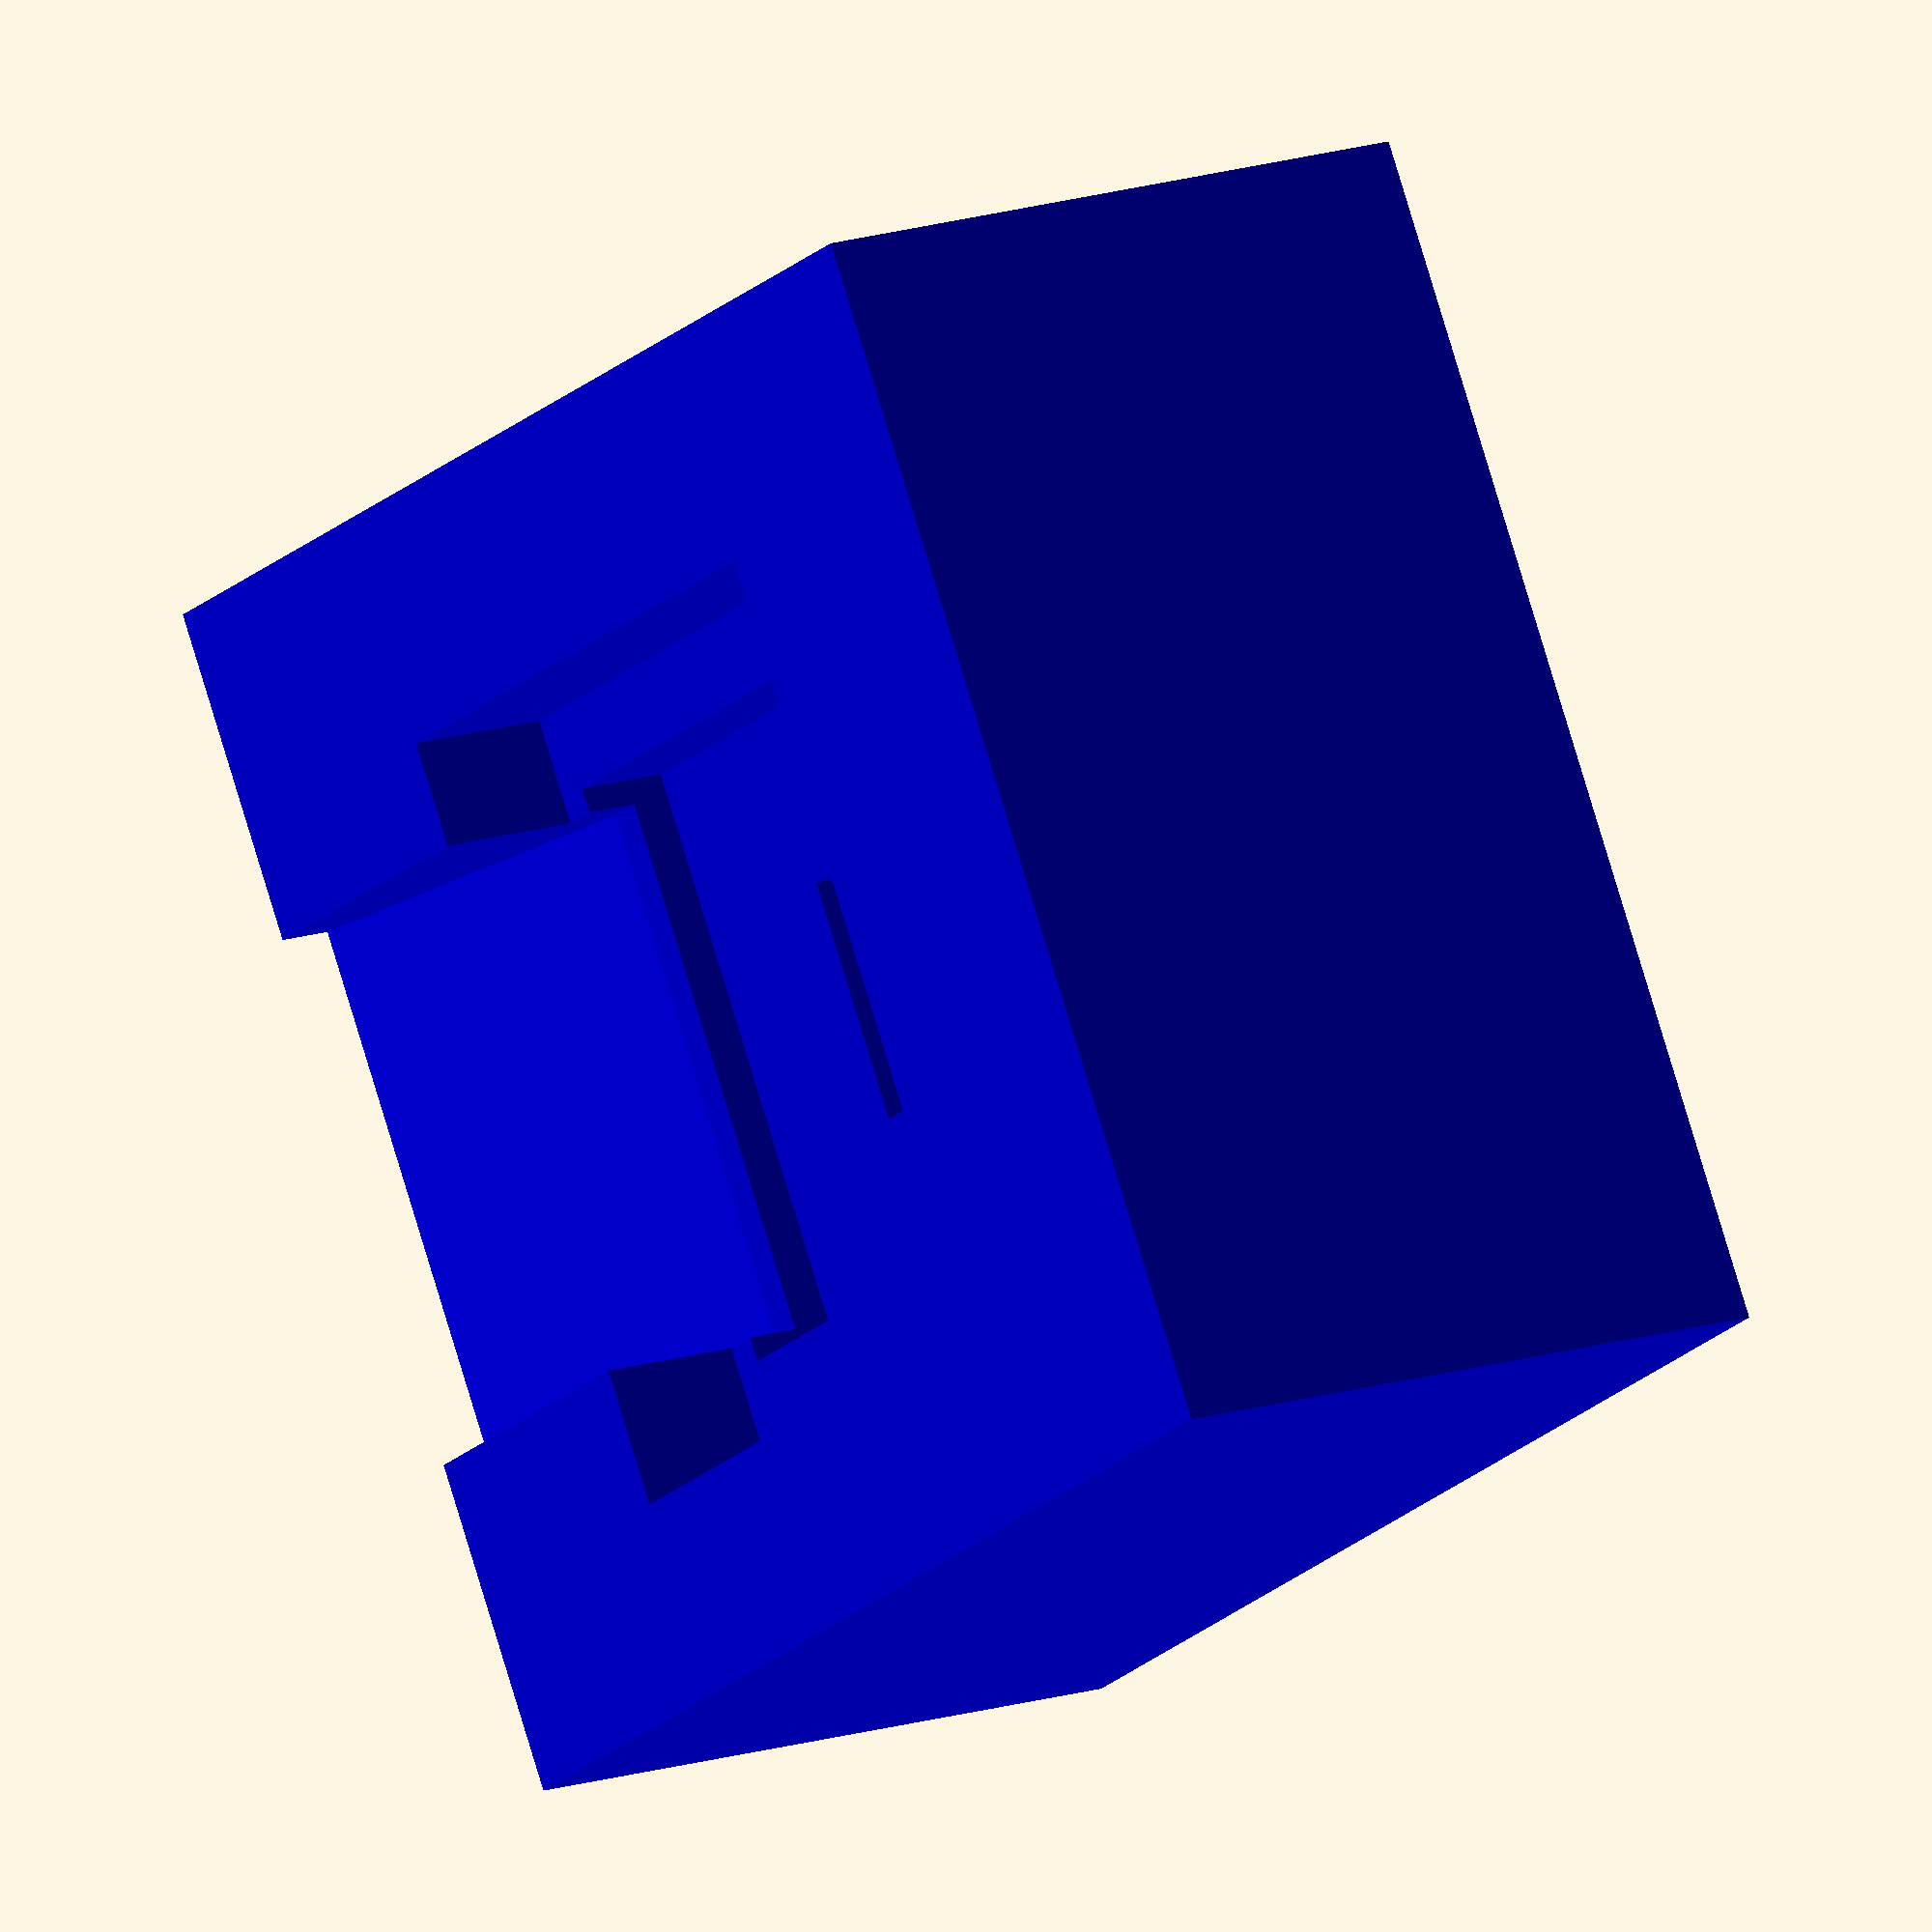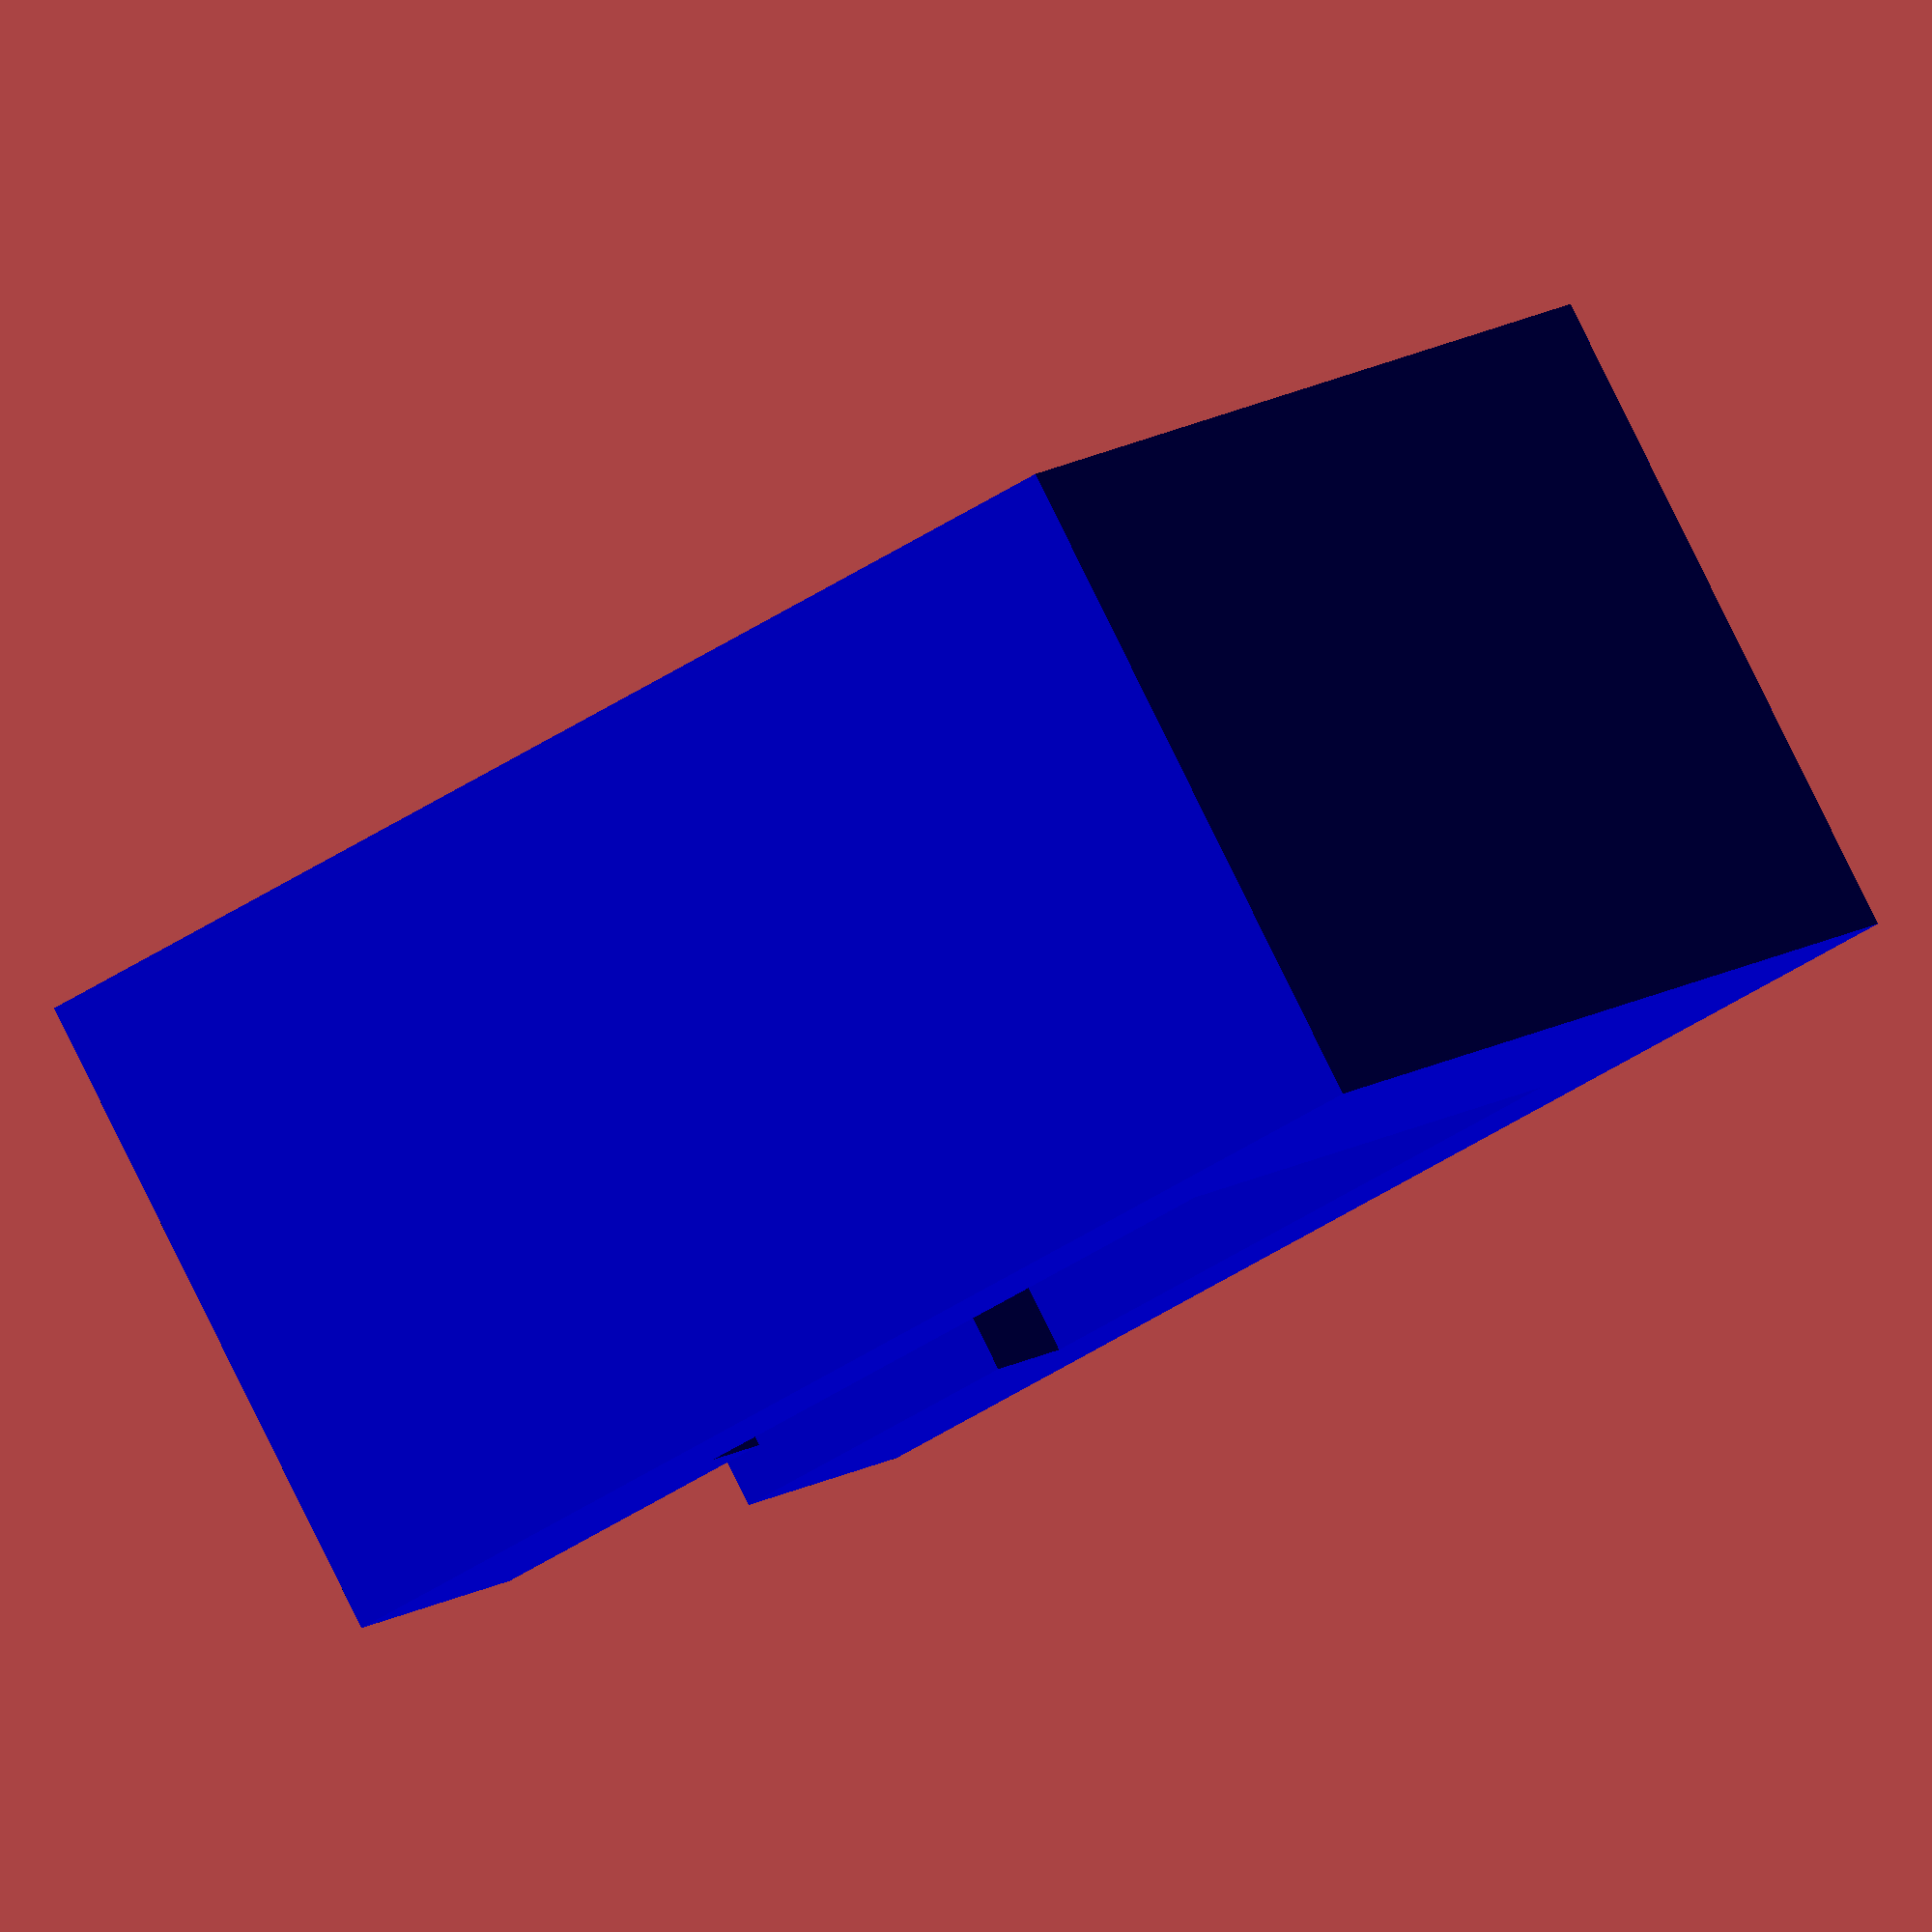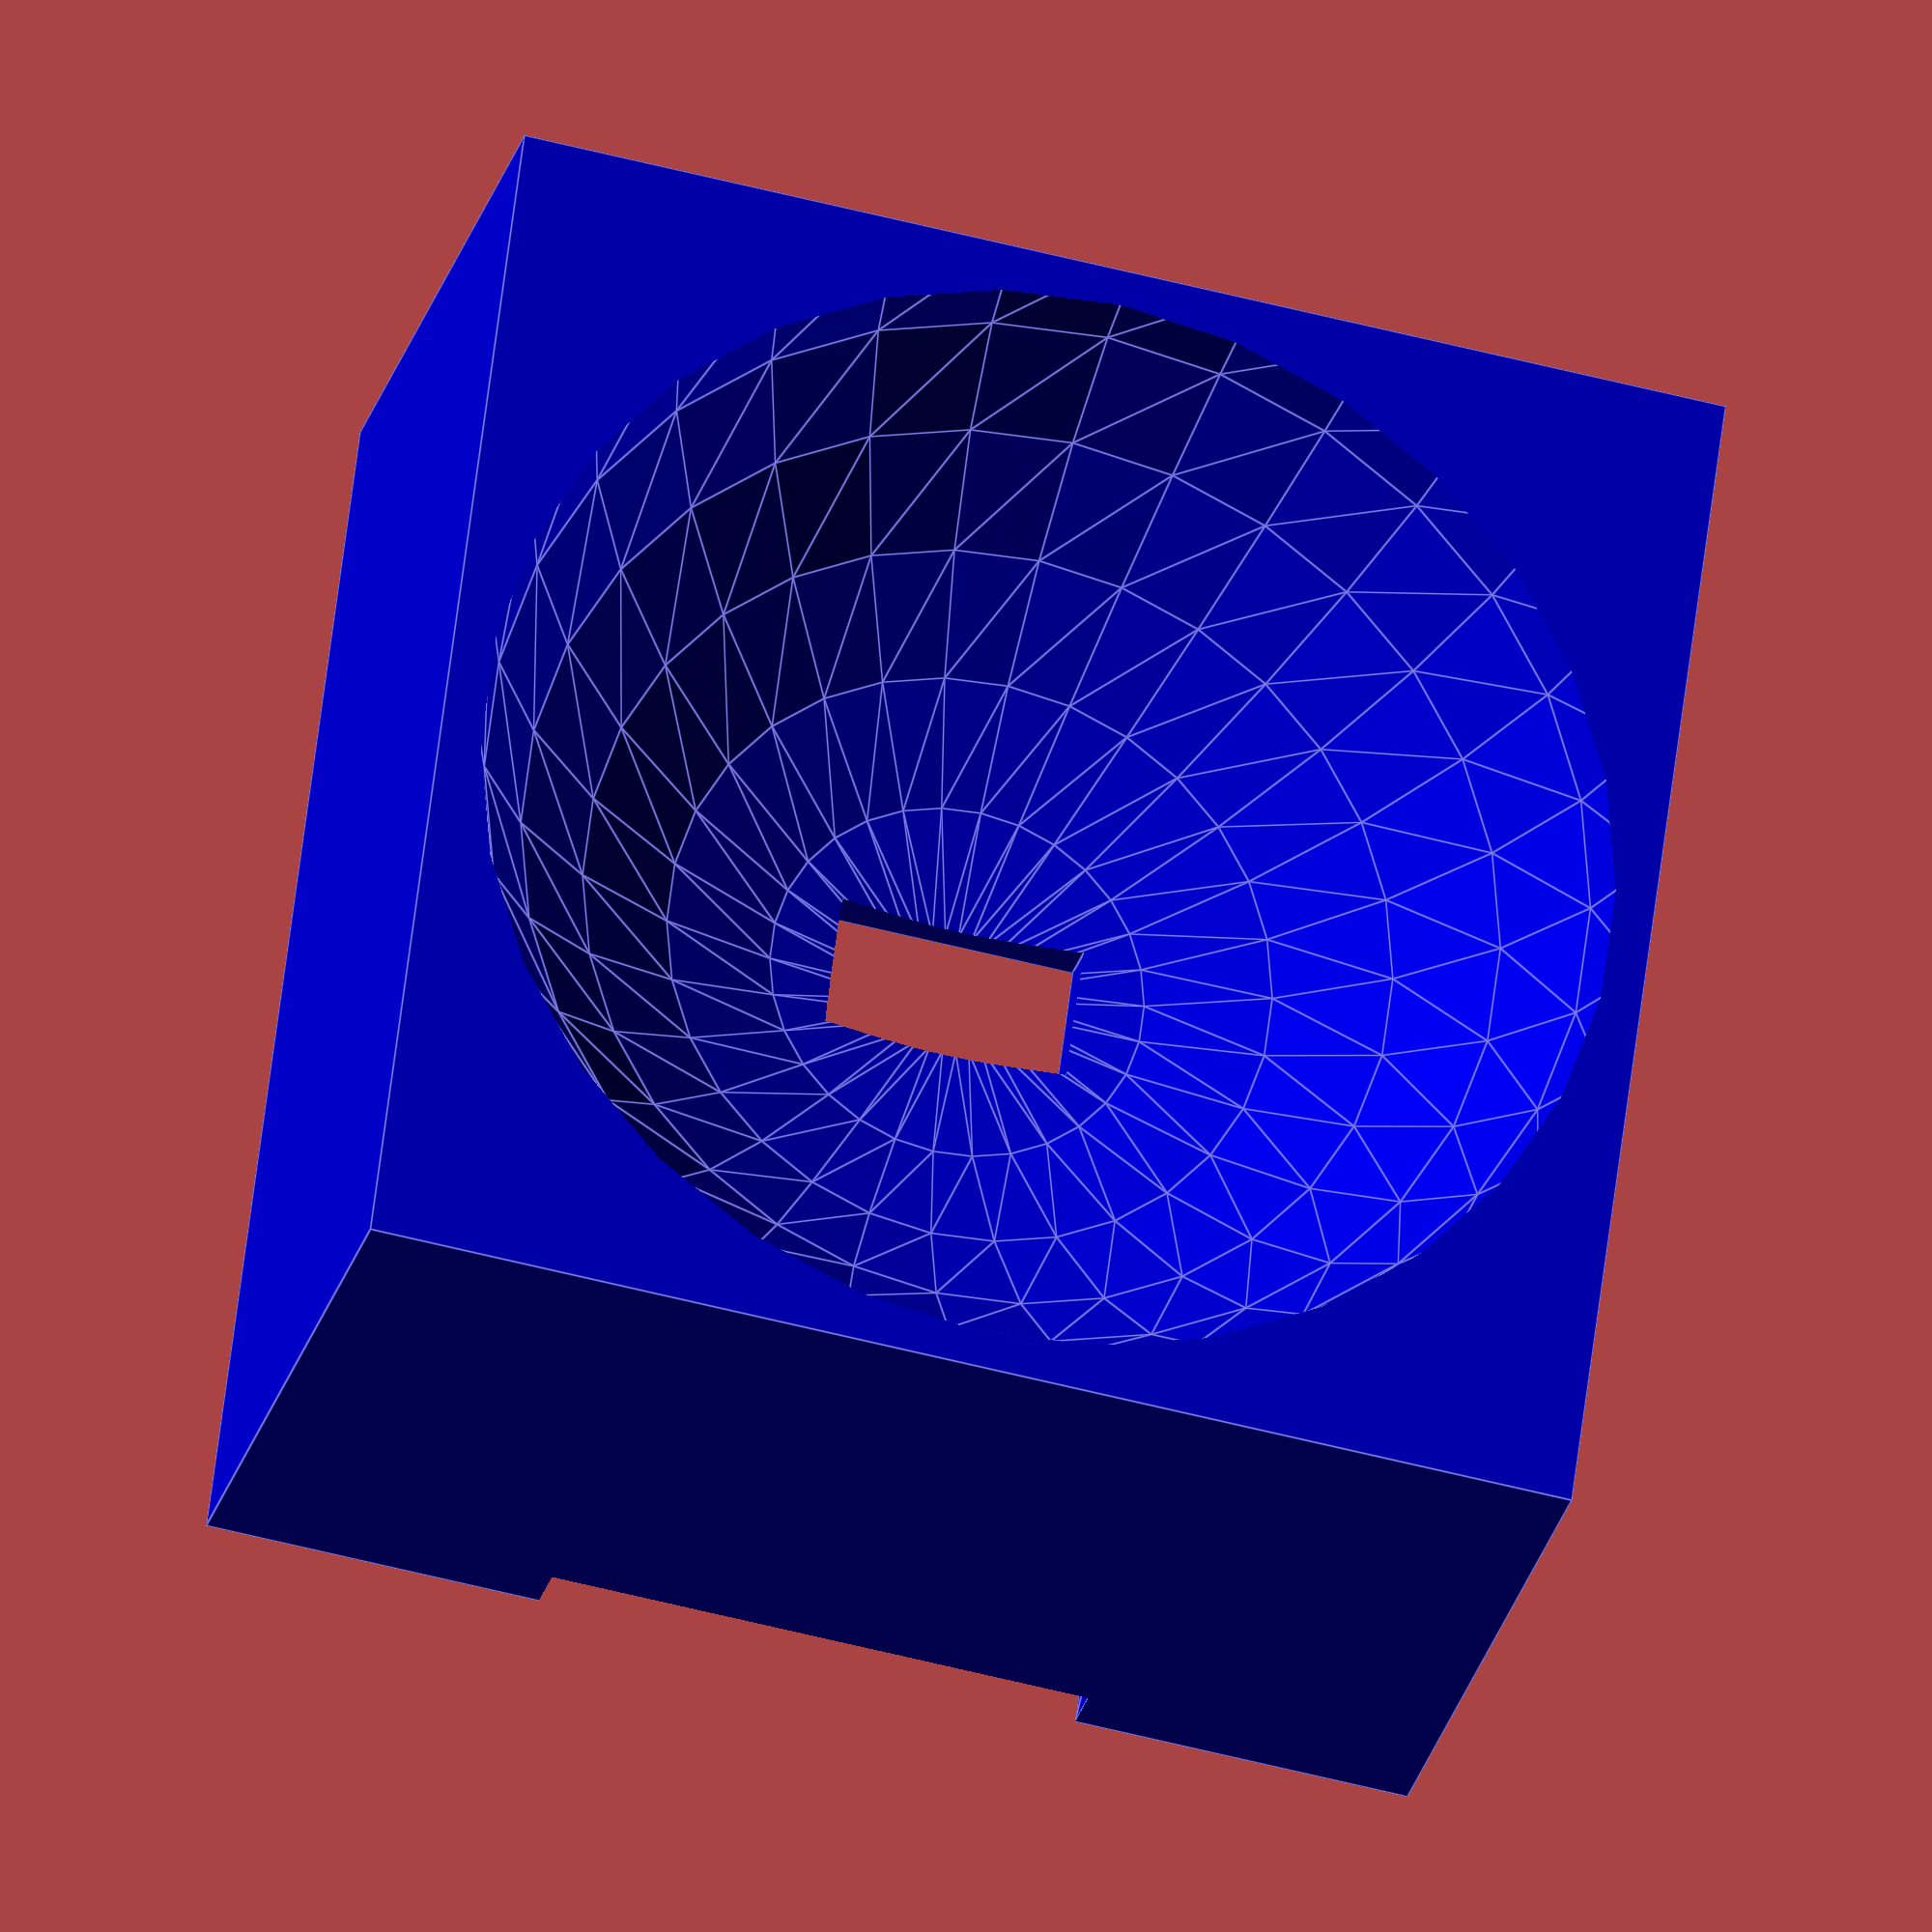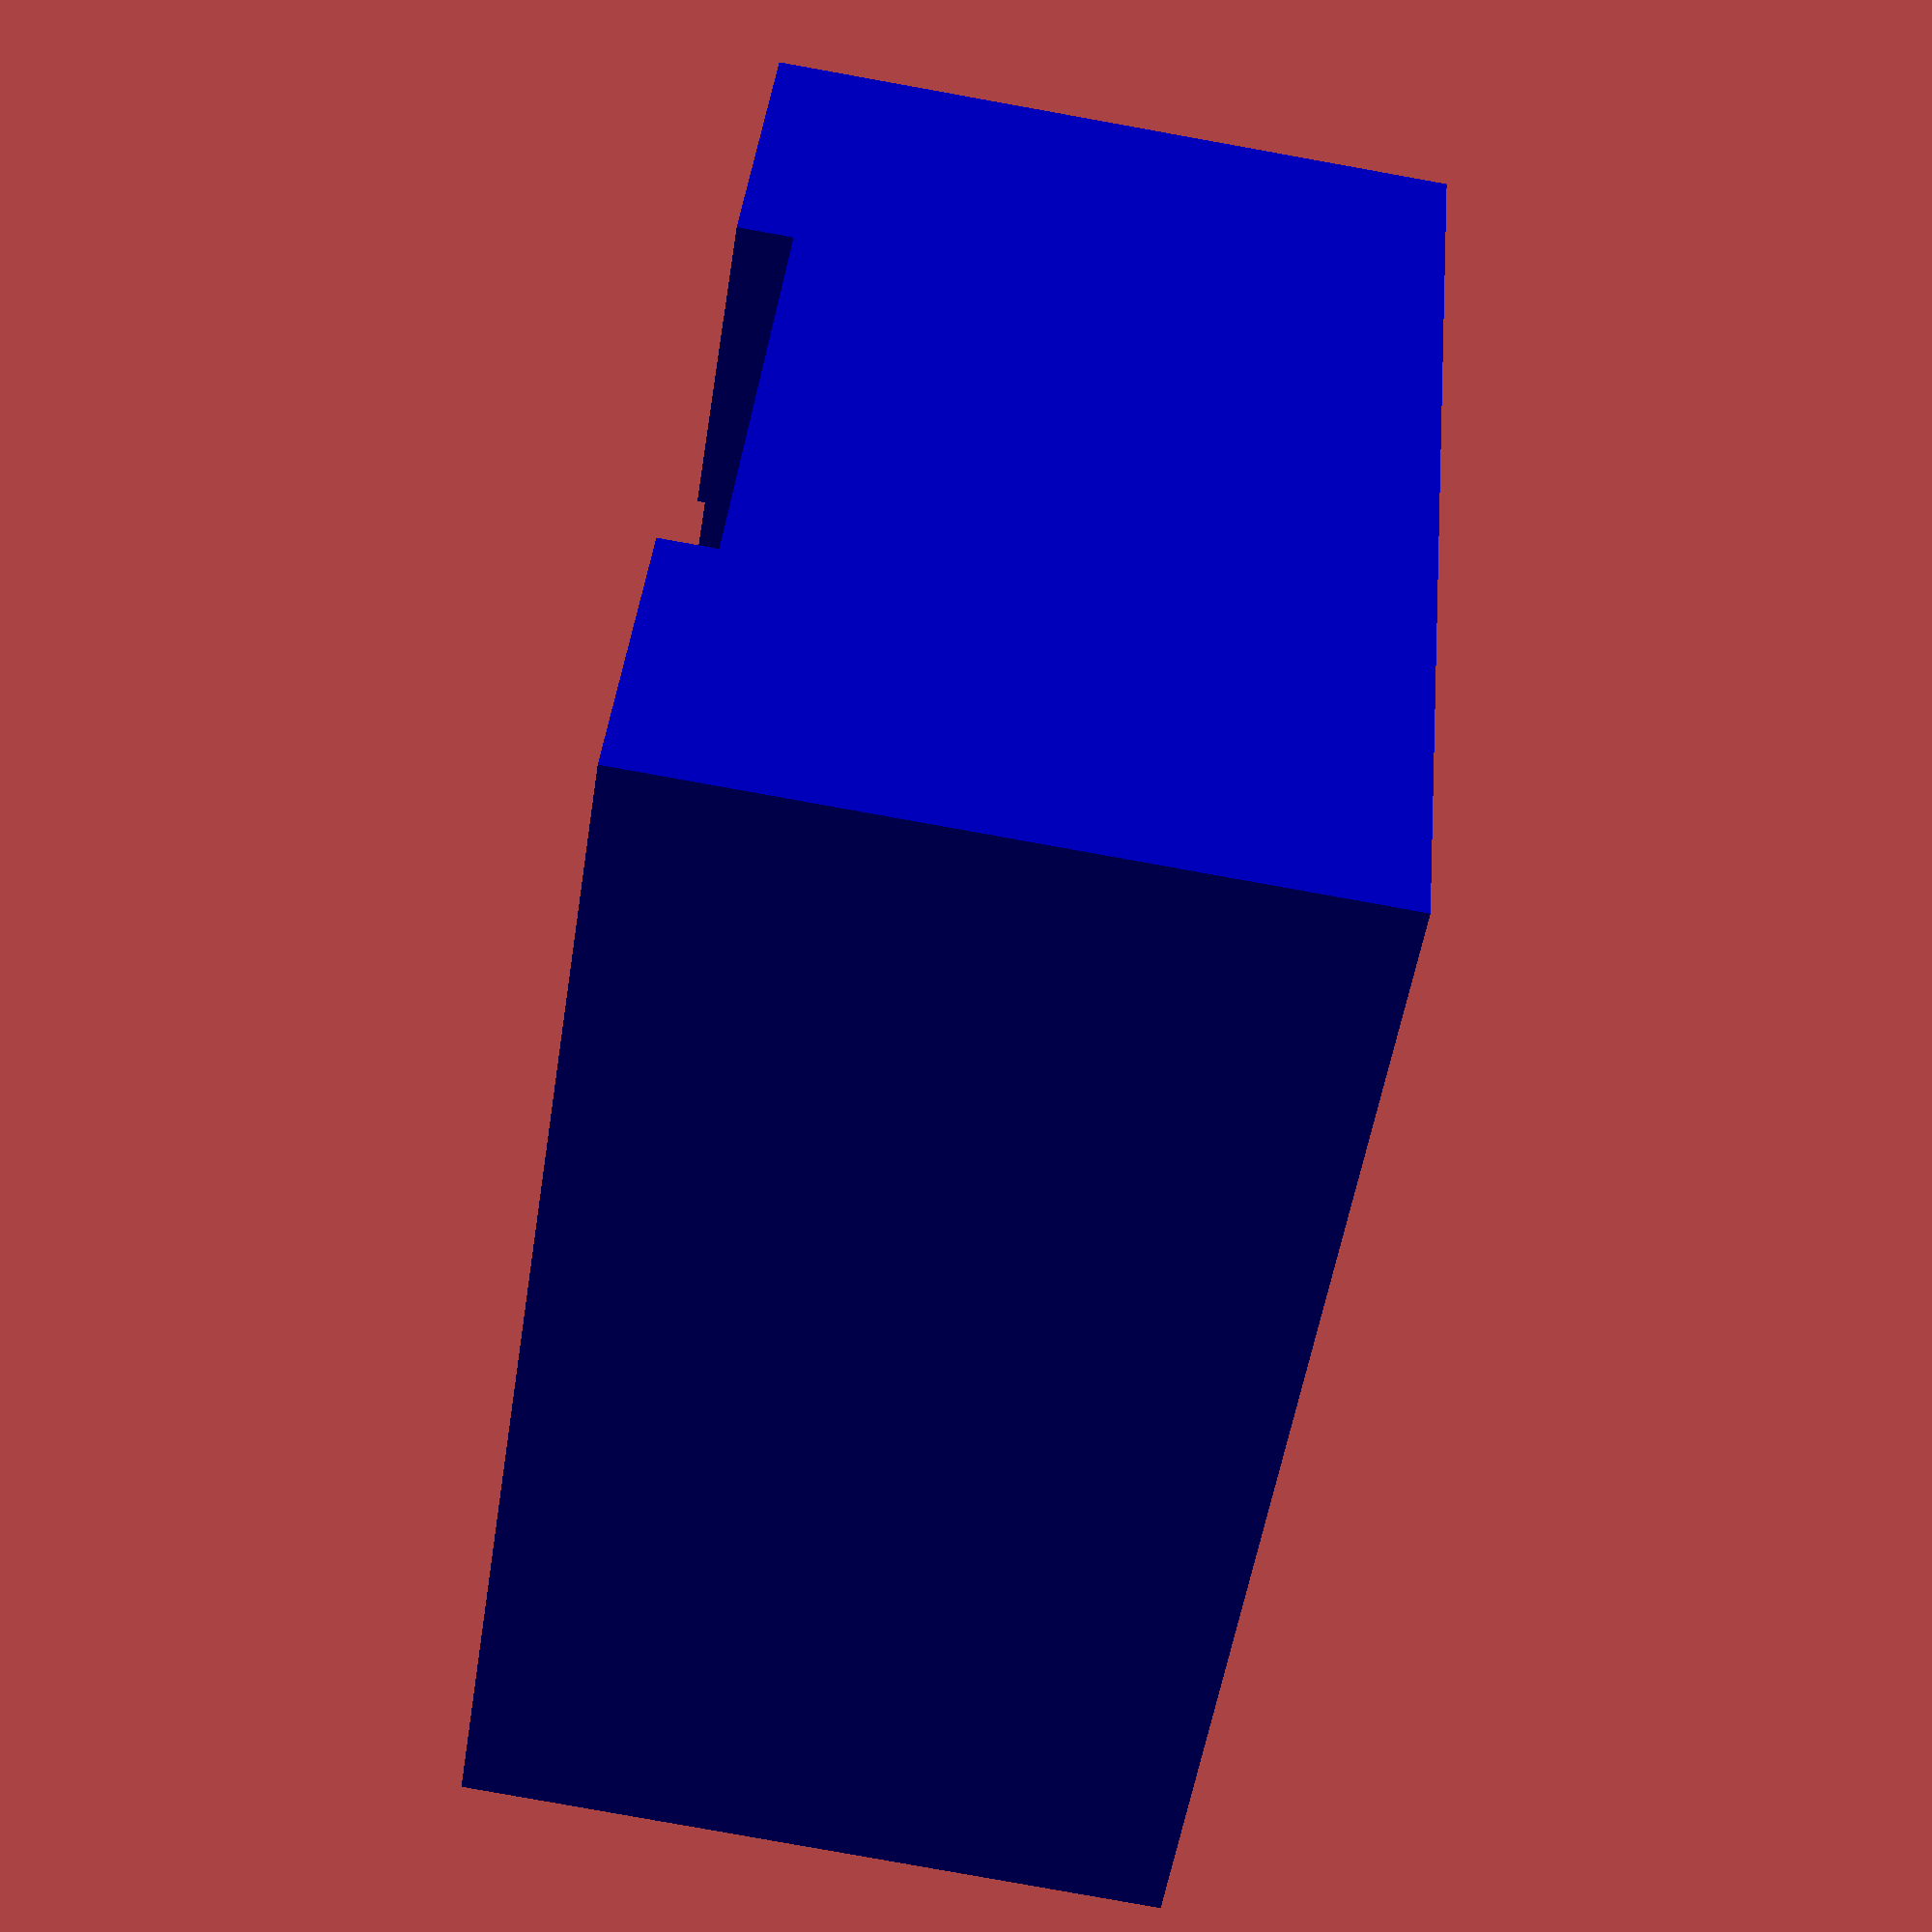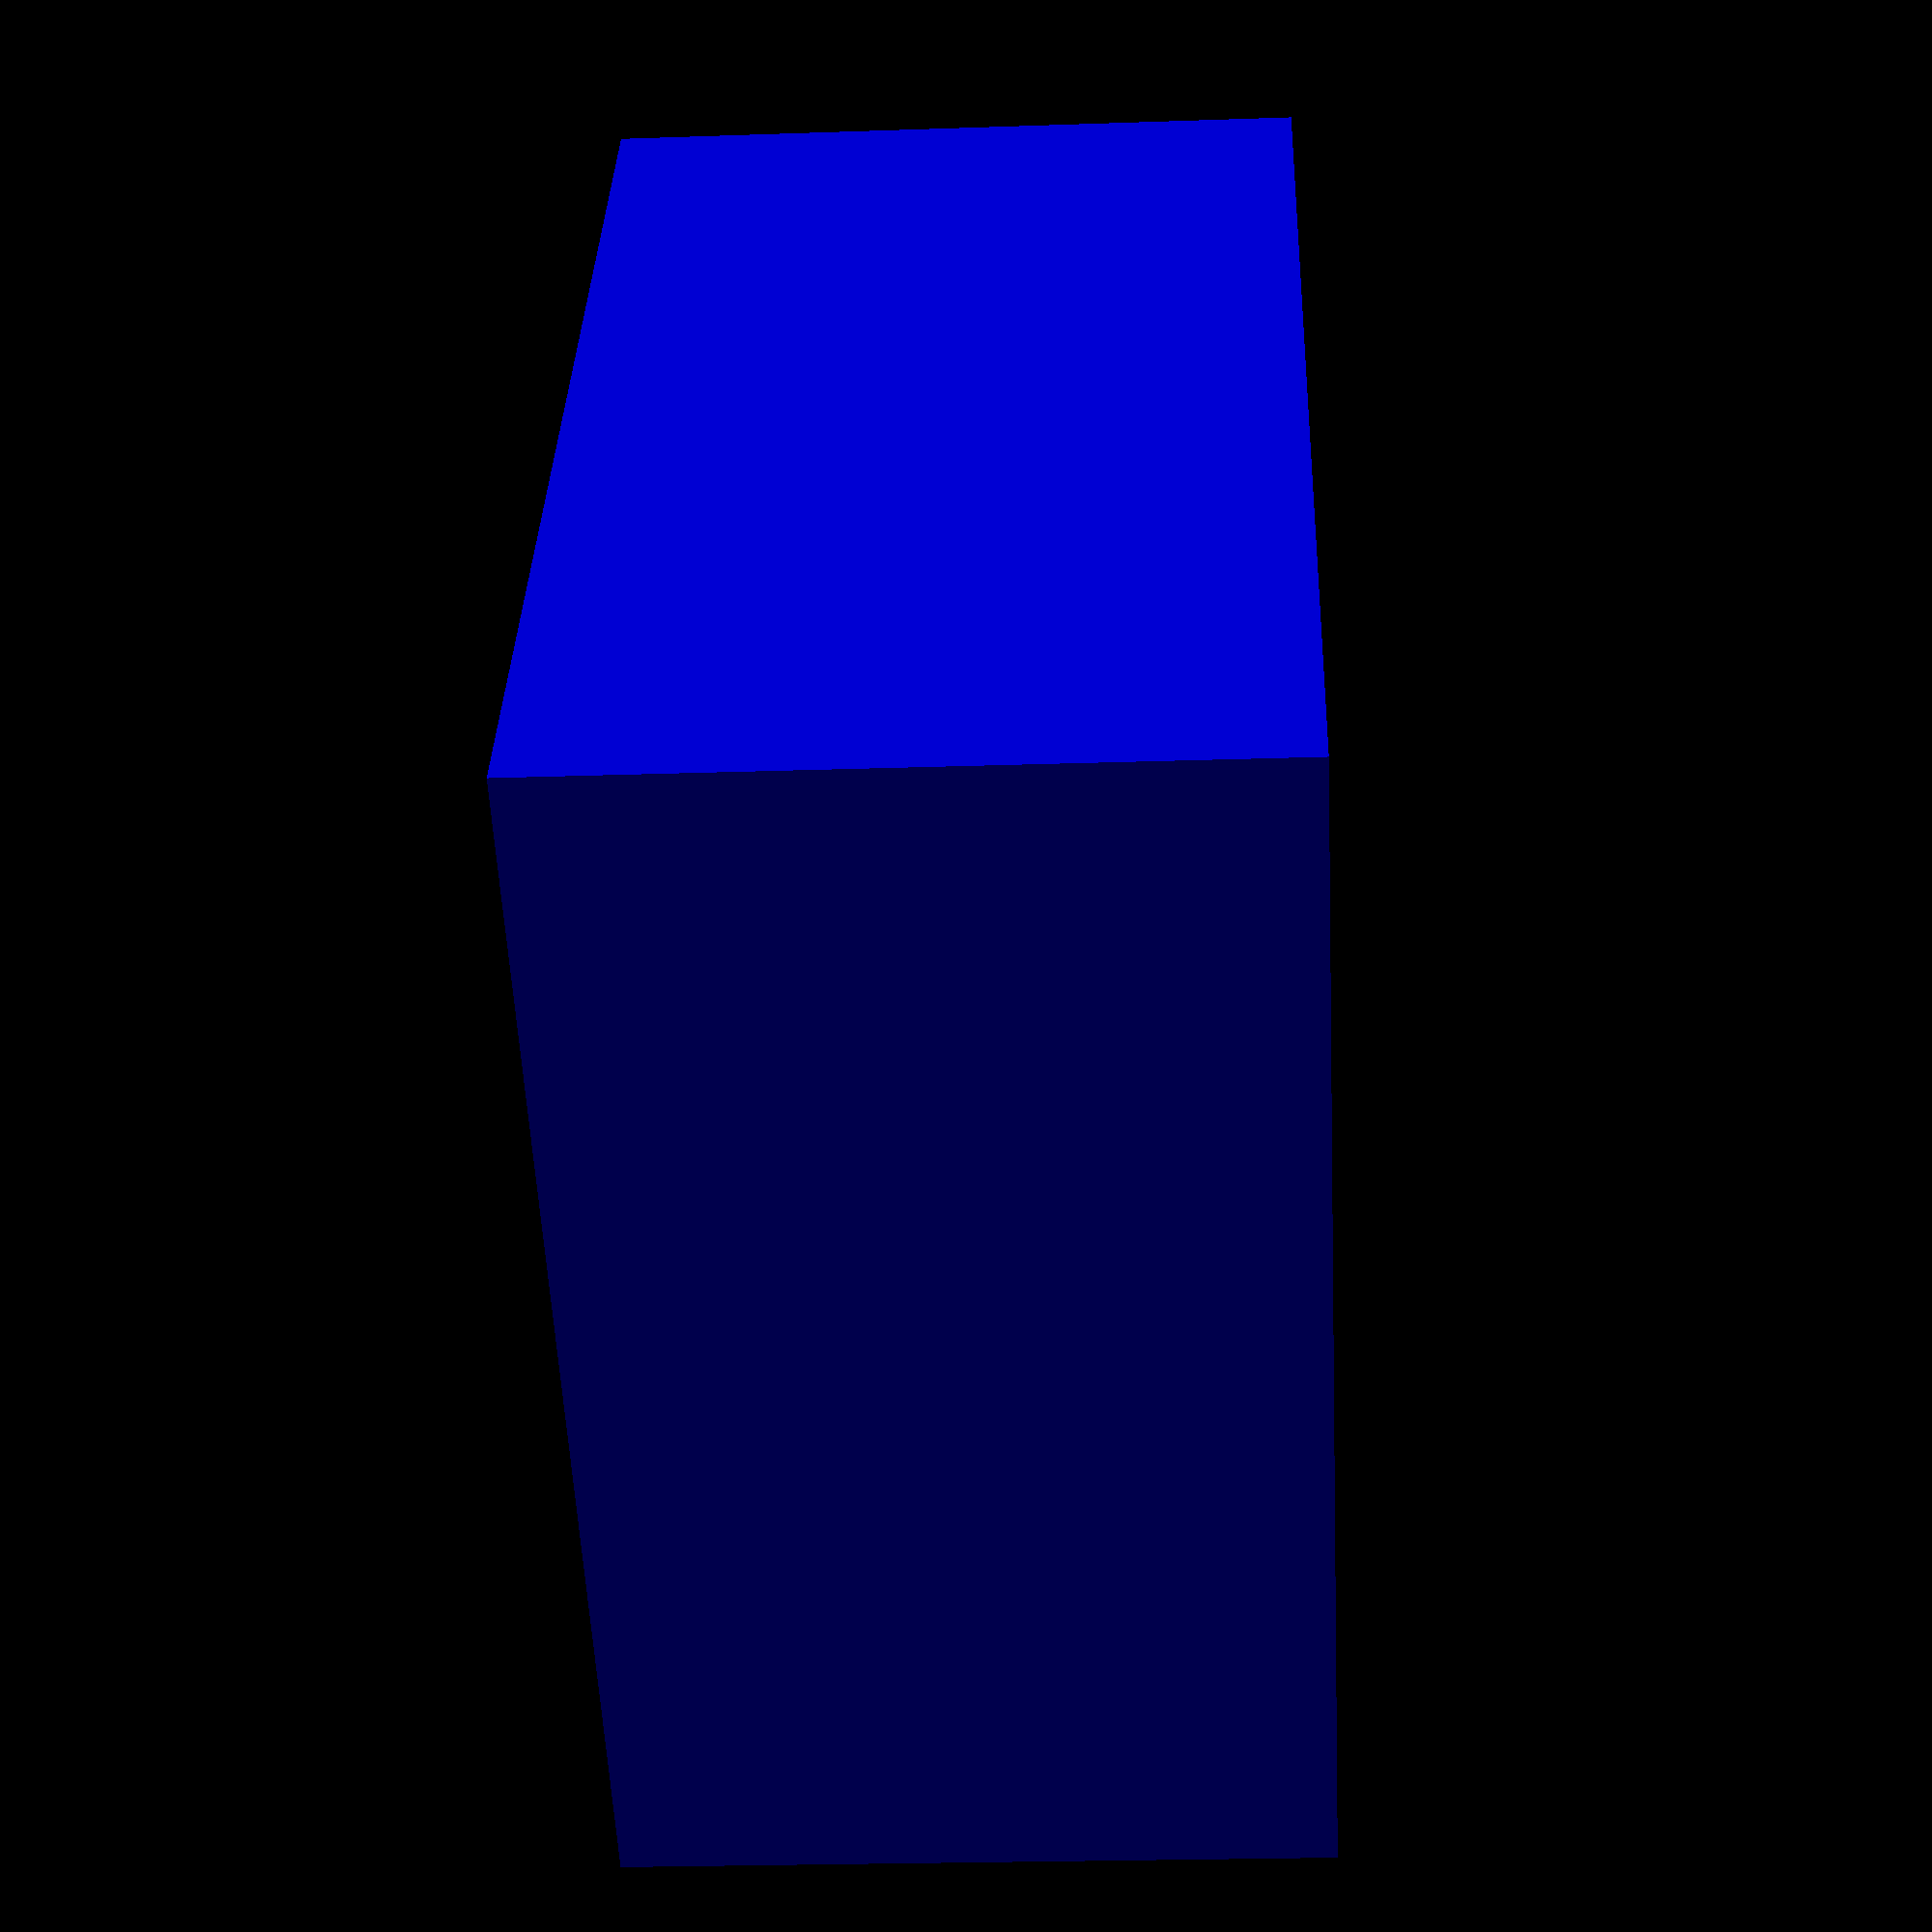
<openscad>
track_stand();

module track_stand() {
  e = 0.01;

	ball_dia = 44.3;
  ball_tolerance = 0.5;
  hole_dia = ball_dia + ball_tolerance;

  assembly_cavity_dz = 10.0;
  cavity_offset_dz = 1.0;
  lens_cavity_dx = 19.4;
  lens_cavity_dy = 21.8;
  lens_cavity_dz = 3.5;
  board_cavity_dx = 22.0;
  board_cavity_dy = 29.0;
  board_cavity_dz = assembly_cavity_dz - lens_cavity_dz - cavity_offset_dz;
  board_cavity_offset_dy = 13.9;
  wire_cavity_dy = 20.0;
  wire_cavity_outer_dz = 2.0;
  wire_cavity_inner_dz = board_cavity_dz + 2.0;

  optics_cavity_dx = 5.0;
  optics_cavity_dy = 9.0;
  optics_cavity_dz = hole_dia/2;

  *translate([0, 0, ball_dia/2]) {
    color("DarkRed") sphere(d=ball_dia);
  }
  *PMW3360_assembly();
  translate([-hole_dia/2, -hole_dia/2, 0]) {
    color("MediumBlue") {
      // Main body
      difference() {
        translate([0, 0, -assembly_cavity_dz]) {
          cube([hole_dia, hole_dia, assembly_cavity_dz+hole_dia/3]);
        }
        translate([hole_dia/2, hole_dia/2, hole_dia/2]) {
          sphere(d=hole_dia);
        }
        // Sensor cavity
        translate([hole_dia/2-board_cavity_dx/2, hole_dia/2-board_cavity_offset_dy, -assembly_cavity_dz-e]) {
          cube([board_cavity_dx, board_cavity_dy, board_cavity_dz+e]);
        }
        translate([hole_dia/2-lens_cavity_dx/2, hole_dia/2-lens_cavity_dy/2, -assembly_cavity_dz+board_cavity_dz-e]) {
          cube([lens_cavity_dx, lens_cavity_dy, lens_cavity_dz+2*e]);
        }
        hull() {
          translate([0, hole_dia/2-wire_cavity_dy/2, -assembly_cavity_dz-e]) {
            translate([-e, 0, 0]) {
              cube([1, wire_cavity_dy, wire_cavity_outer_dz+e]);
              translate([hole_dia/2-board_cavity_dx/2, 0, 0]) {
                cube([wire_cavity_outer_dz, wire_cavity_dy, wire_cavity_inner_dz+e]);
              }
            }
          }
        }
        // Optics cavity
        translate([hole_dia/2-optics_cavity_dx/2, hole_dia/2-optics_cavity_dy/2, -cavity_offset_dz-e]) {
          cube([optics_cavity_dx, optics_cavity_dy, optics_cavity_dz]);
        }
      }
    }
  }
}

module PMW3360_assembly() {
  // Mock-up of a PCB with mounted PMW3360 sensor and LM19-LSI lens for fitting
  // https://www.tindie.com/products/jkicklighter/pmw3360-motion-sensor/

  e = 0.01;

  board_dx = 21.1;
  board_dy = 28.3;
  board_dz = 1.6;

  hole_dia = 2.4;
  hole_coords = [[board_dx/2, hole_dia/2+1.0, 0],
                 [board_dx/2, board_dy-(hole_dia/2+0.7), 0]];

  lens_dx = 18.9;
  lens_dy = 21.3;
  lens_dz = 3.5;
  lens_corner_rad = 7.0;
  lens_center = [board_dx/2, 13.6, 0];
  lens_wedge_dz = 1.0;
  lens_wedge_dx = 4.0;
  lens_wedge_offset_dz = 3.5;

  chip_dx = 10.0;
  chip_dy = 15.6;
  chip_dz = 2.5;
  chip_offset_dy = 5.6;

  translate([0, 0, -board_dz-lens_dz-lens_wedge_dz]) {
    // PCB
    color("DarkGreen") translate(-lens_center) difference() {
      cube([board_dx, board_dy, board_dz]);
      for(coords = hole_coords) {
        translate(coords) translate([0, 0, -e]) cylinder(d=hole_dia, h=board_dz+2*e);
      }
    }
    // Lens (LM19-LSI)
    color("LightBlue") {
      translate([-lens_dx/2, -lens_dy/2, board_dz-e]) {
        difference() {
          cube([lens_dx, lens_dy, lens_dz+e]);
          for(i = [[0, [0, 0, 0]],
                   [90, [lens_dx, 0, 0]],
                   [180, [lens_dx, lens_dy, 0]],
                   [270, [0, lens_dy, 0]]]) {
            translate(i[1]) rotate([0, 0, i[0]]) {
              translate([-e, -e, -e]) difference() {
              cube([lens_corner_rad+e, lens_corner_rad+e, lens_dz+3*e]);
                translate([lens_corner_rad, lens_corner_rad, -e]) {
                  cylinder(r=lens_corner_rad, h=lens_dz+4*e);
                }
              }
            }
          }
        }
      }
      translate([-lens_wedge_dx/2, 0, board_dz+lens_dz-e]) {
        cube([lens_wedge_dx, lens_wedge_offset_dz+lens_wedge_dz/2, lens_wedge_dz+e]);
      }
    }
    // Chip (PMW3360)
    color("DimGray") translate([-chip_dx/2, chip_offset_dy-board_dy/2, -chip_dz]) {
      cube([chip_dx, chip_dy, chip_dz]);
    }
  }
}


</openscad>
<views>
elev=165.7 azim=29.1 roll=306.5 proj=o view=wireframe
elev=94.9 azim=28.6 roll=26.3 proj=o view=solid
elev=26.1 azim=277.3 roll=346.3 proj=o view=edges
elev=82.1 azim=329.9 roll=259.8 proj=p view=wireframe
elev=23.7 azim=122.0 roll=273.3 proj=p view=wireframe
</views>
